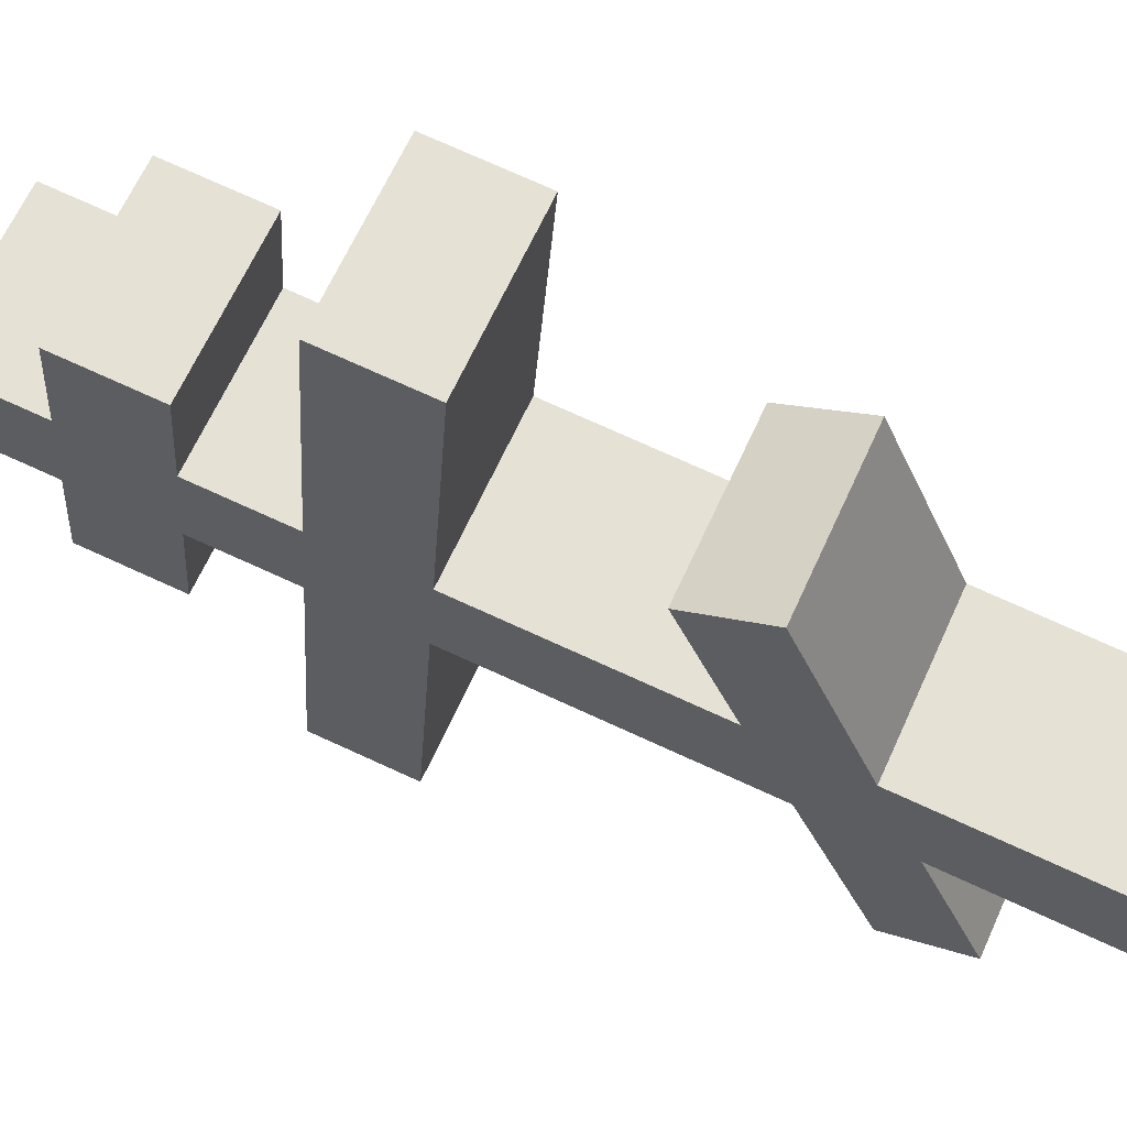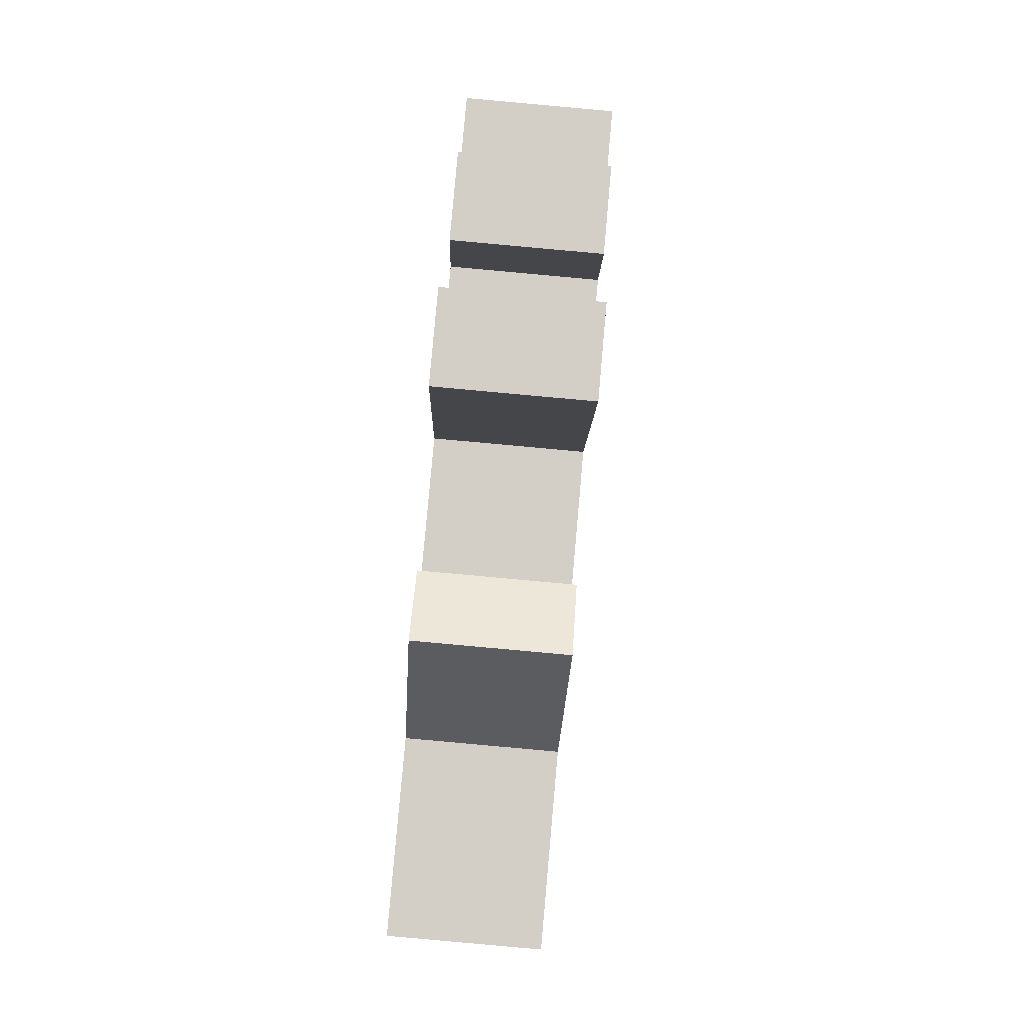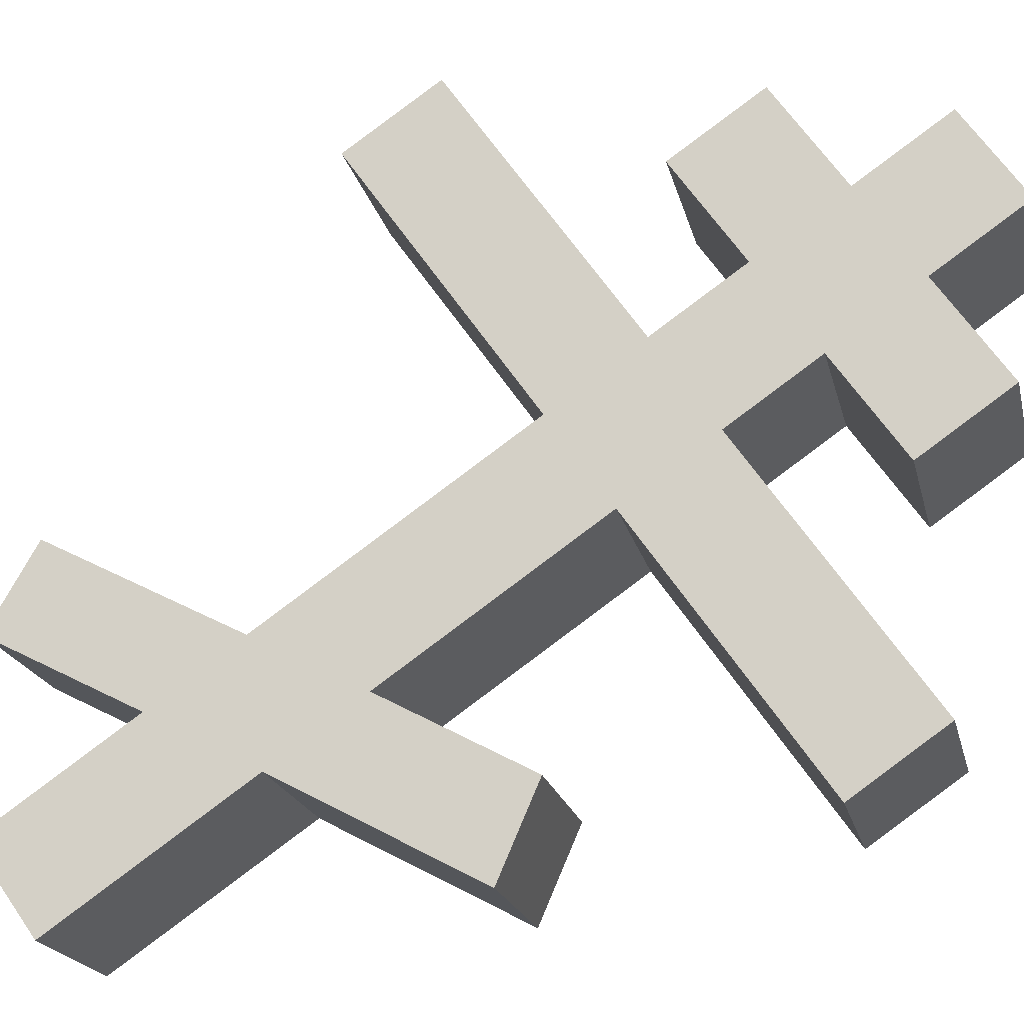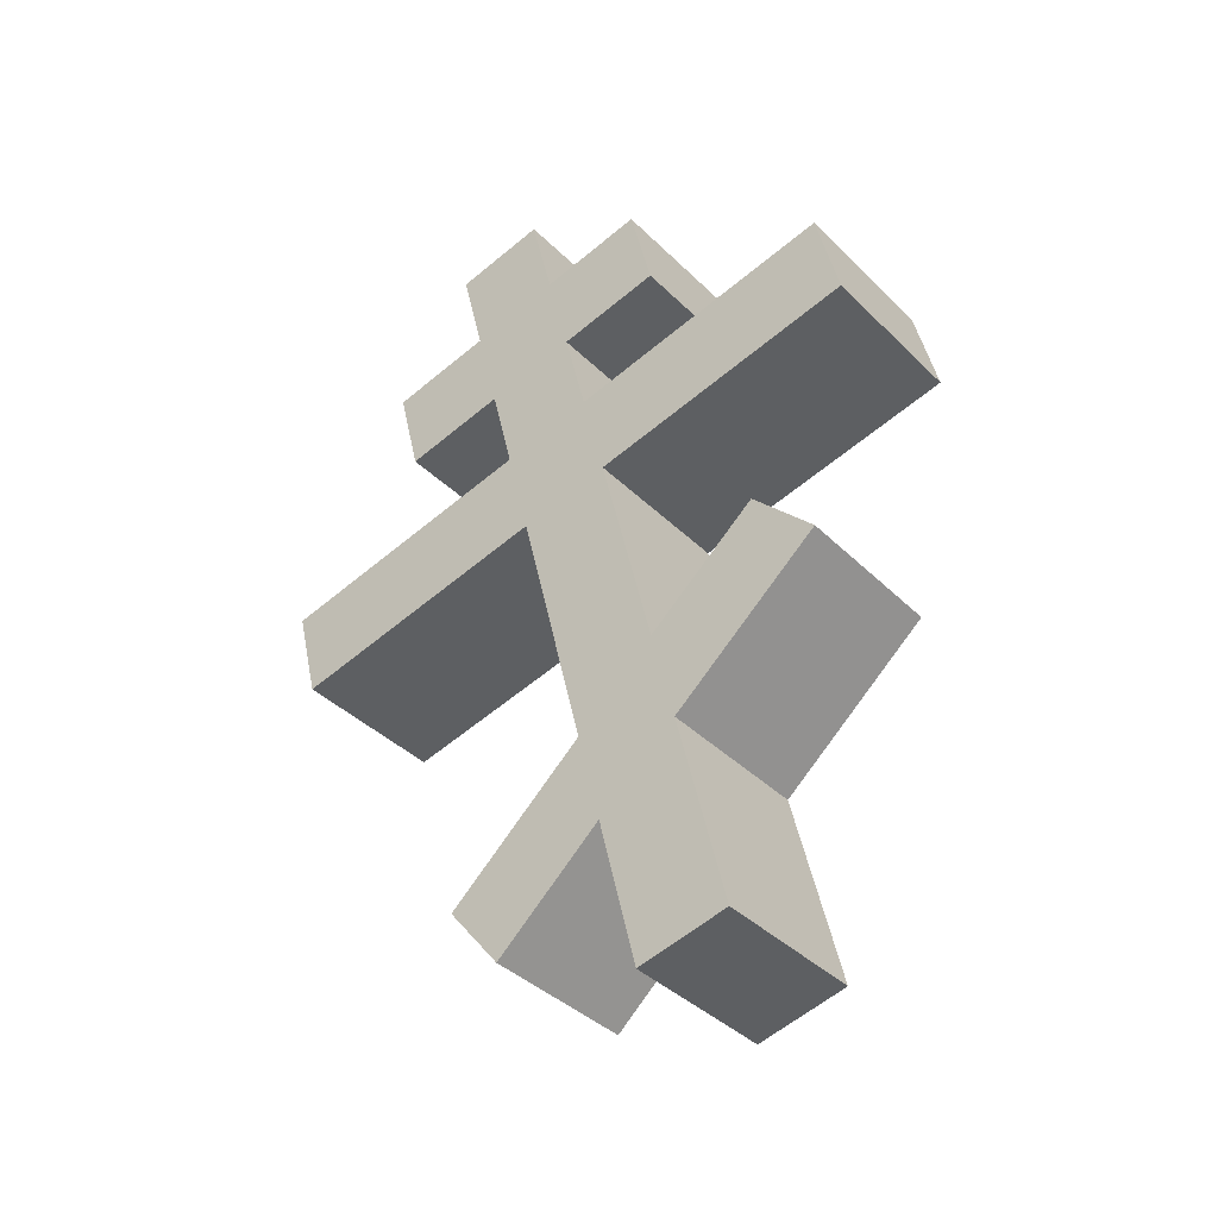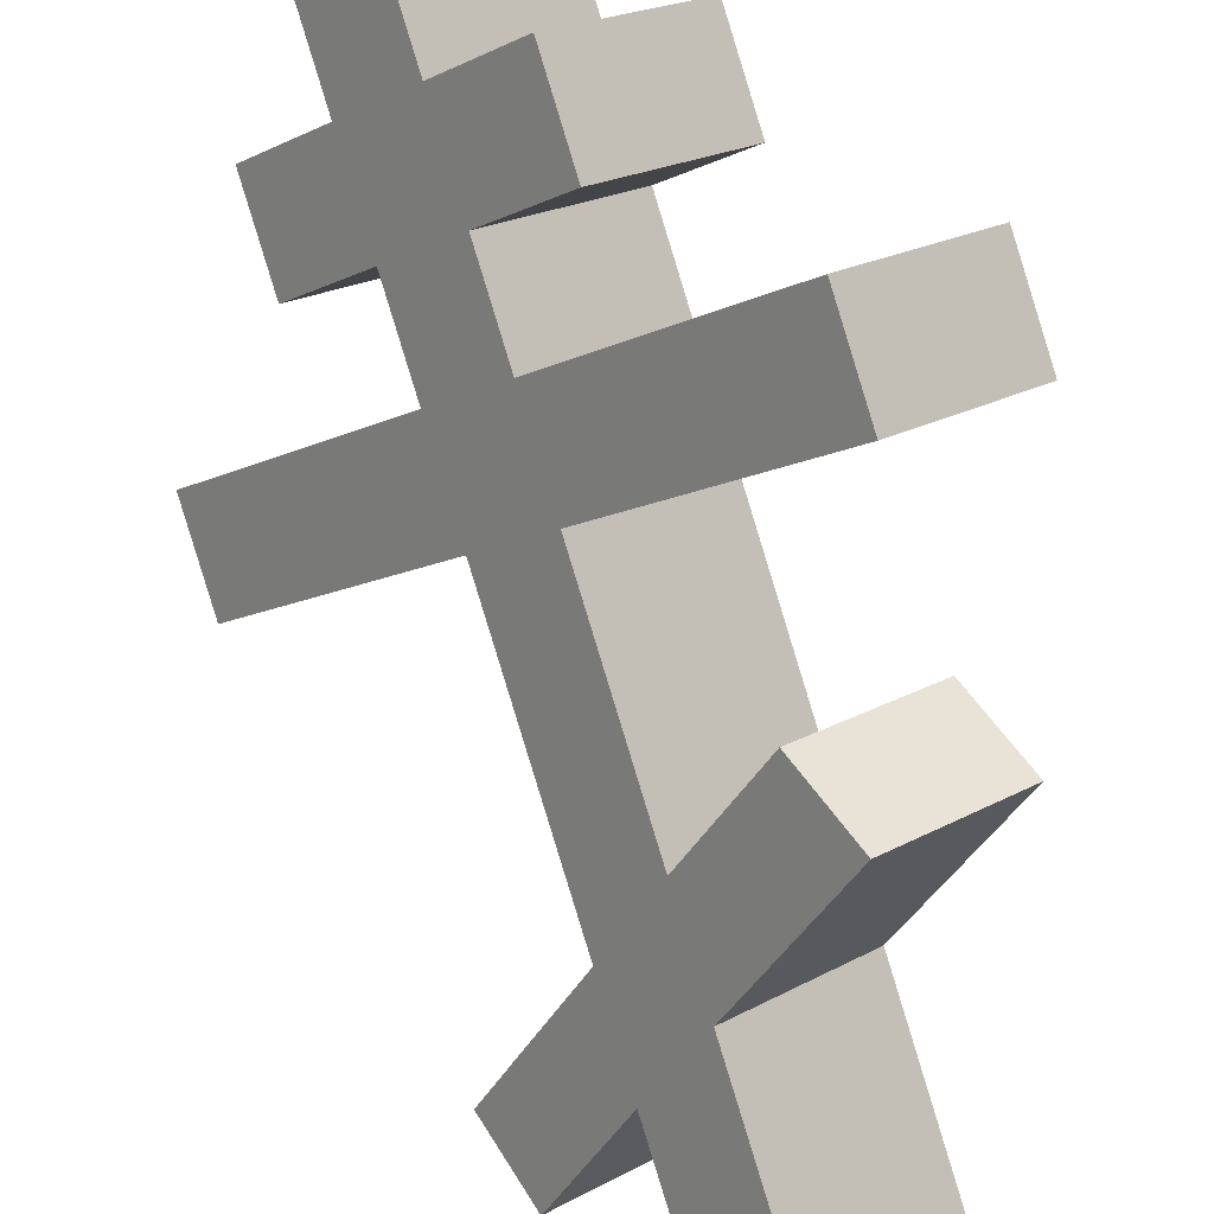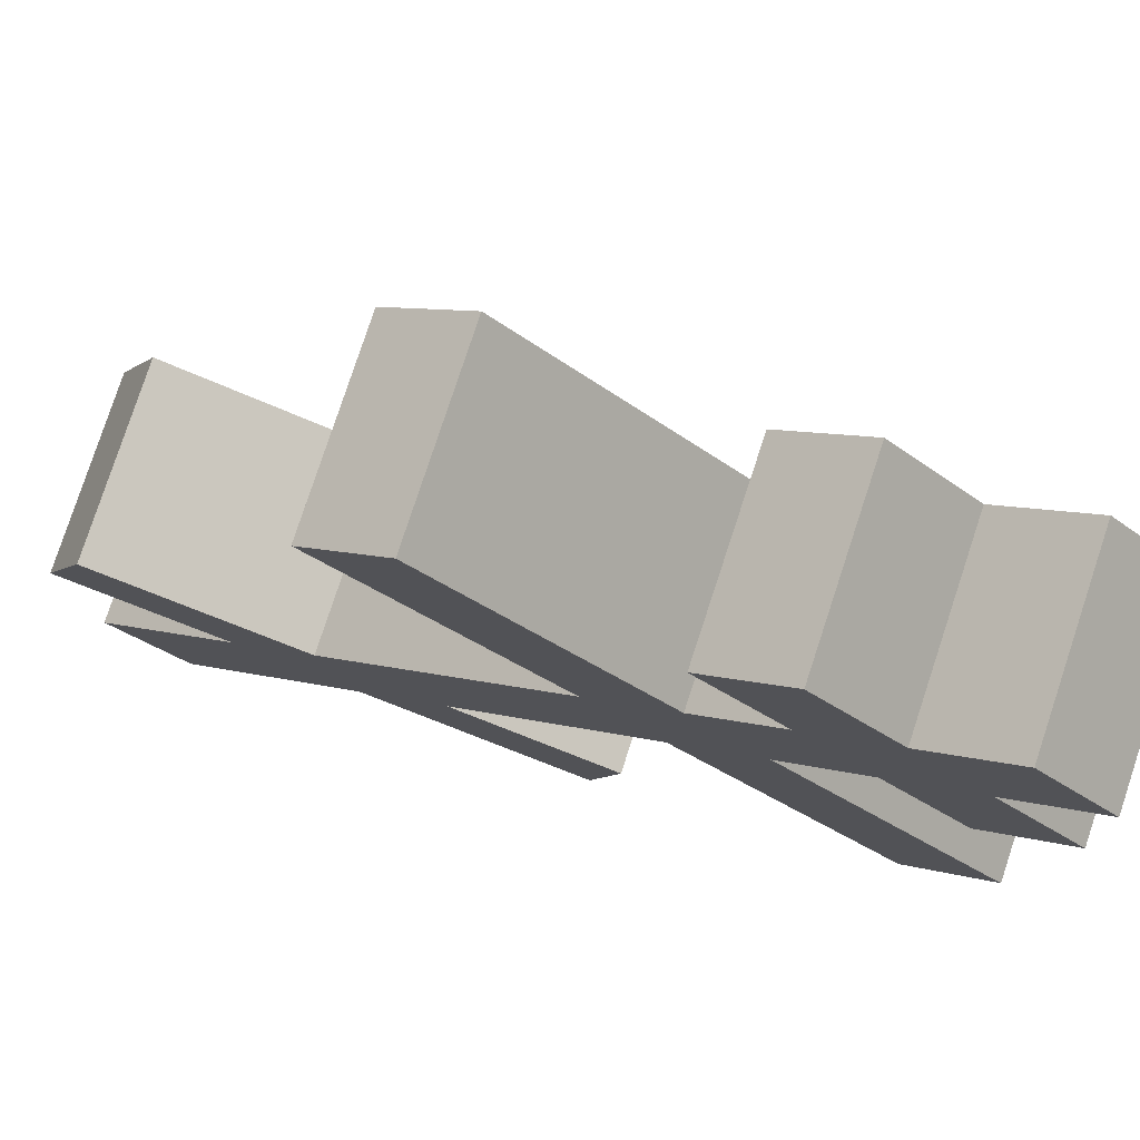
<metadata>
{"format":"obj","ext":"obj","renderer":"f3d","projection":"perspective","resolution":1024,"background":"white","views":[{"elev":-64.4,"azim":-118.4,"up":"+Z"},{"elev":9.6,"azim":-133.9,"up":"+Y"},{"elev":-64.6,"azim":113.8,"up":"+Z"},{"elev":-31.0,"azim":174.4,"up":"+Y"},{"elev":-70.3,"azim":-171.8,"up":"+Z"},{"elev":29.5,"azim":123.6,"up":"+Z"}]}
</metadata>
<code>
o Cruz_Orto_Cube.011
v -0.5084 5.829 -0.3422
v -0.07535 8.395 0.4062
v -0.1741 5.872 -0.6824
v 0.259 8.438 0.0659
v -0.3131 5.744 -0.1611
v 0.1199 8.309 0.5872
v 0.02121 5.786 -0.5014
v 0.4543 8.352 0.2469
v -0.1214 8.122 0.3266
v 0.2129 8.165 -0.01367
v 0.4082 8.079 0.1674
v 0.07389 8.036 0.5077
v 0.1677 7.897 -0.0918
v 0.363 7.811 0.08926
v 0.02869 7.769 0.4295
v -0.1666 7.854 0.2485
v -0.3884 7.952 0.04283
v -0.3432 8.22 0.121
v 0.6295 7.982 0.3726
v 0.2952 7.939 0.7129
v -0.008872 8.262 -0.2194
v -0.05409 7.995 -0.2975
v 0.5843 7.714 0.2945
v 0.25 7.671 0.6348
v 0.123 7.632 -0.1691
v 0.3183 7.546 0.01195
v -0.01606 7.503 0.3522
v -0.2113 7.589 0.1712
v 0.0769 7.359 -0.2487
v 0.2722 7.273 -0.06769
v -0.06215 7.23 0.2726
v -0.2574 7.316 0.09155
v -0.833 7.569 -0.4421
v -0.7869 7.842 -0.3625
v 0.8933 7.294 0.5451
v 0.5589 7.251 0.8853
v -0.4526 7.885 -0.7028
v -0.4987 7.612 -0.7824
v 0.8472 7.021 0.4654
v 0.5129 6.978 0.8057
v -0.02973 6.727 -0.433
v 0.1417 6.501 -0.2931
v -0.1926 6.458 0.04722
v -0.364 6.684 -0.09274
v -0.07636 6.451 -0.5136
v 0.09623 6.231 -0.3717
v -0.2381 6.188 -0.03143
v -0.4107 6.408 -0.1733
v -0.7322 6.818 -0.4376
v -0.3978 6.861 -0.7779
v -0.6012 6.987 -0.2877
v -0.2669 7.03 -0.628
v 0.4405 6.108 -0.04897
v 0.1062 6.065 0.2913
v 0.3301 5.924 -0.1806
v -0.004176 5.881 0.1597
f 9 2 4 10
f 10 4 8 11
f 11 8 6 12
f 12 6 2 9
f 3 7 5 1
f 8 4 2 6
f 15 12 9 16
f 14 11 19 23
f 13 10 11 14
f 16 9 18 17
f 28 16 13 25
f 25 13 14 26
f 26 14 15 27
f 27 15 16 28
f 23 19 20 24
f 17 18 21 22
f 9 10 21 18
f 11 12 20 19
f 15 14 23 24
f 13 16 17 22
f 12 15 24 20
f 10 13 22 21
f 31 27 28 32
f 26 27 36 35
f 29 25 26 30
f 28 25 37 34
f 44 32 29 41
f 41 29 30 42
f 42 30 31 43
f 43 31 32 44
f 39 35 36 40
f 33 34 37 38
f 31 30 39 40
f 32 28 34 33
f 29 32 33 38
f 27 31 40 36
f 25 29 38 37
f 30 26 35 39
f 47 43 44 48
f 45 41 42 46
f 1 48 45 3
f 3 45 46 7
f 7 46 47 5
f 5 47 48 1
f 44 41 52 51
f 48 44 51 49
f 45 48 49 50
f 41 45 50 52
f 49 51 52 50
f 46 42 53 55
f 42 43 54 53
f 47 46 55 56
f 43 47 56 54
f 54 56 55 53

</code>
